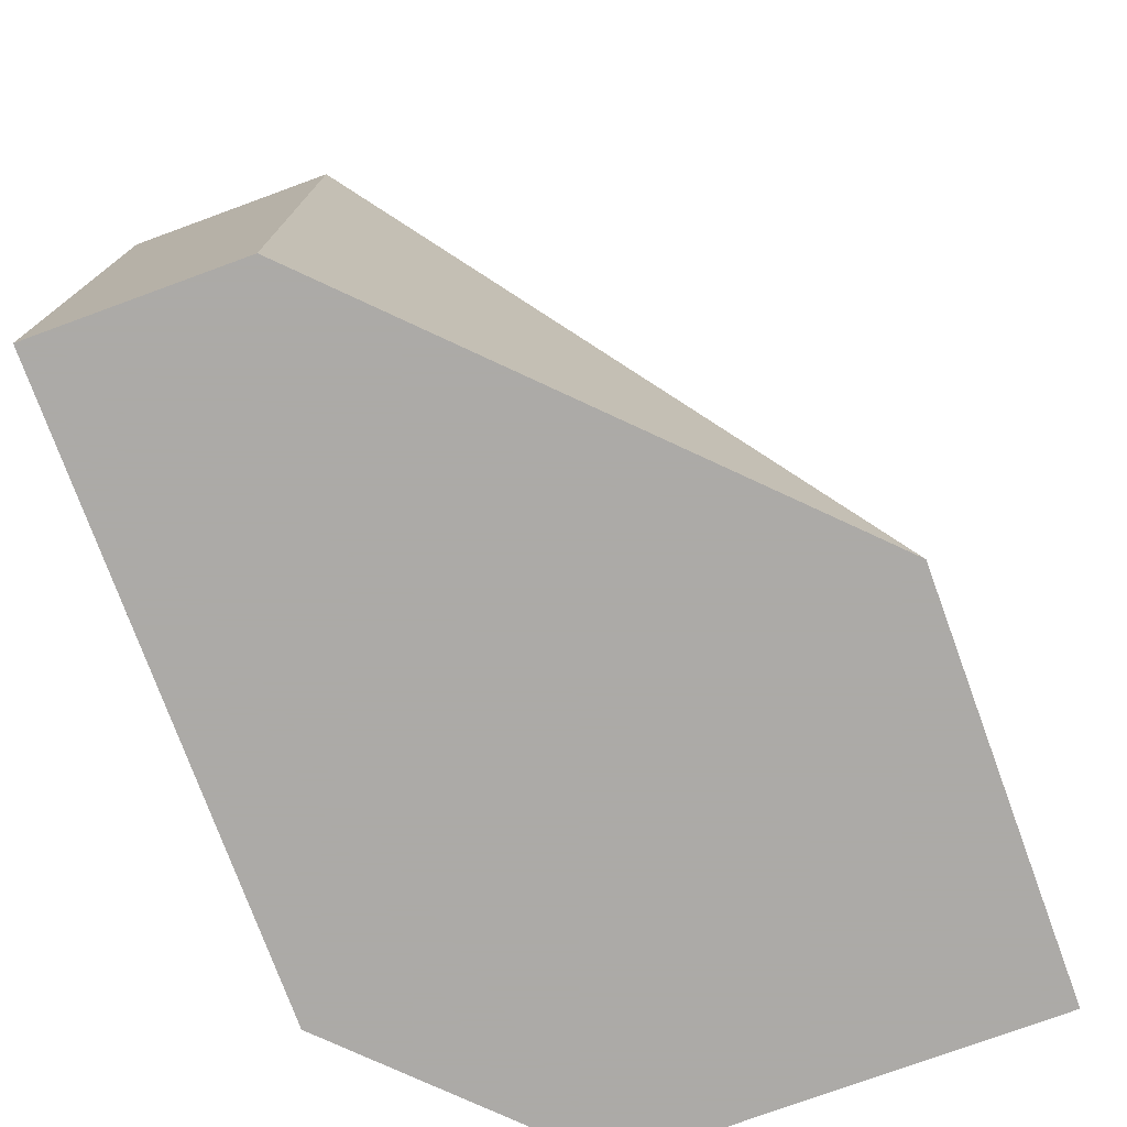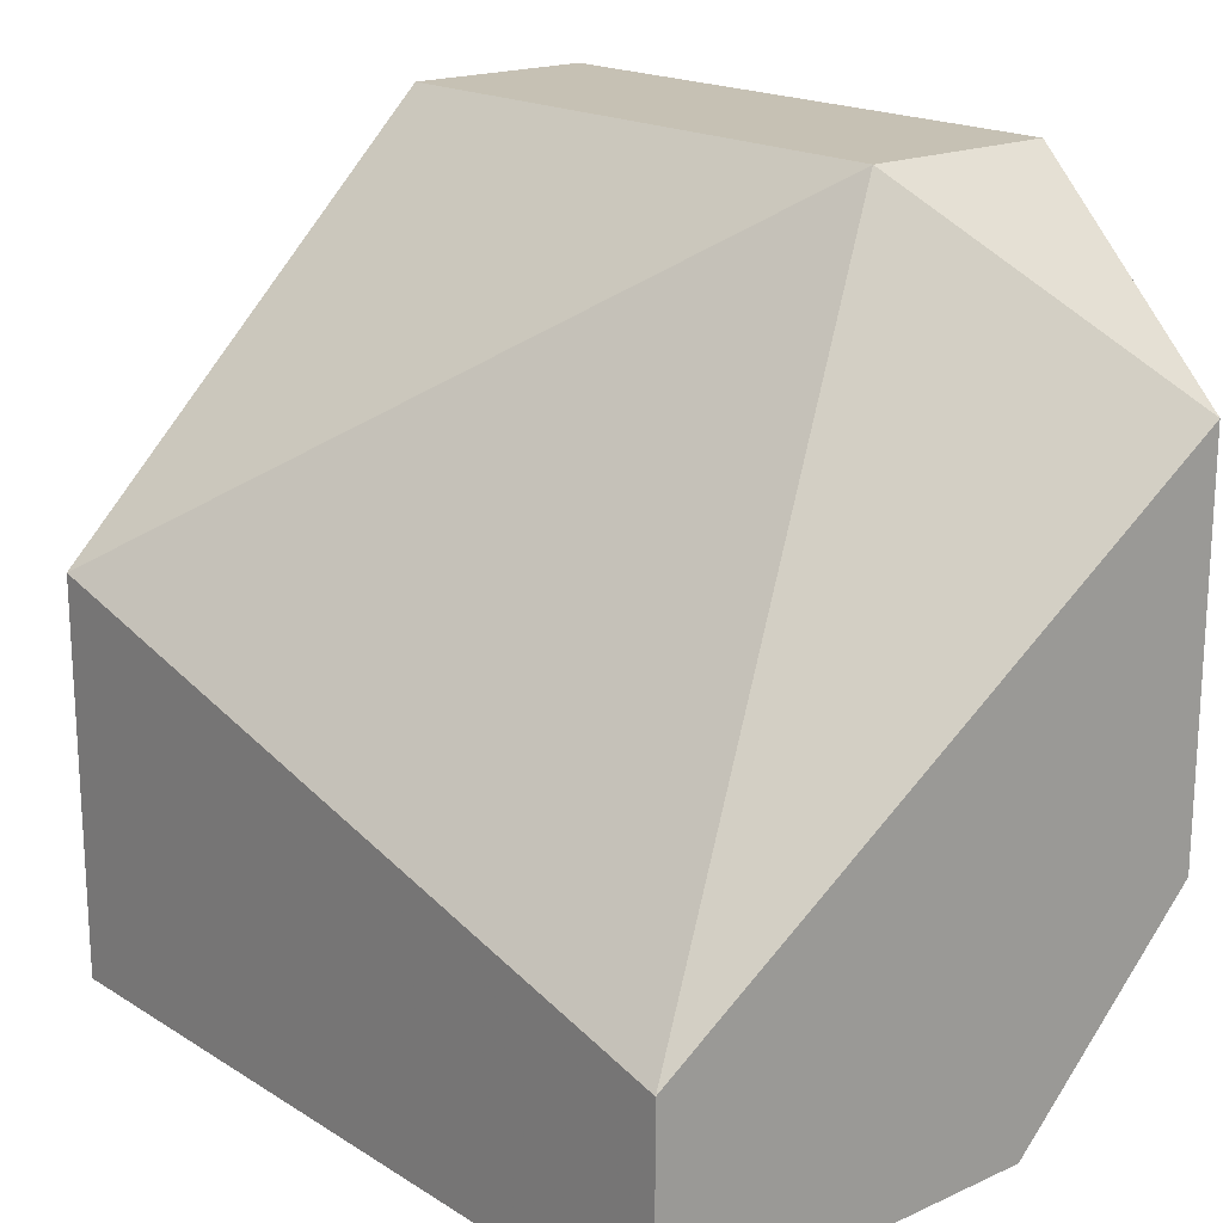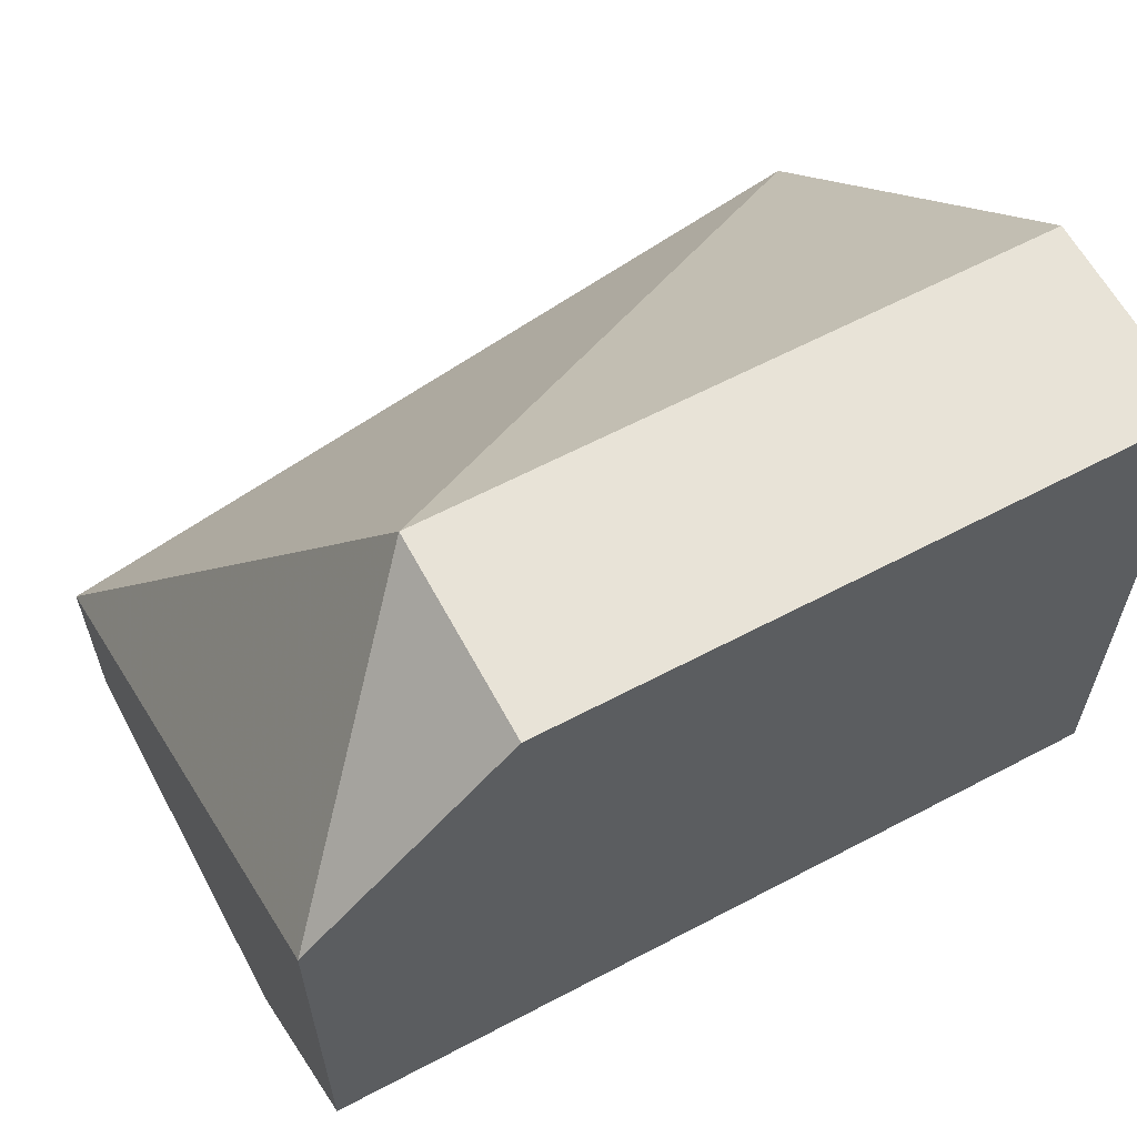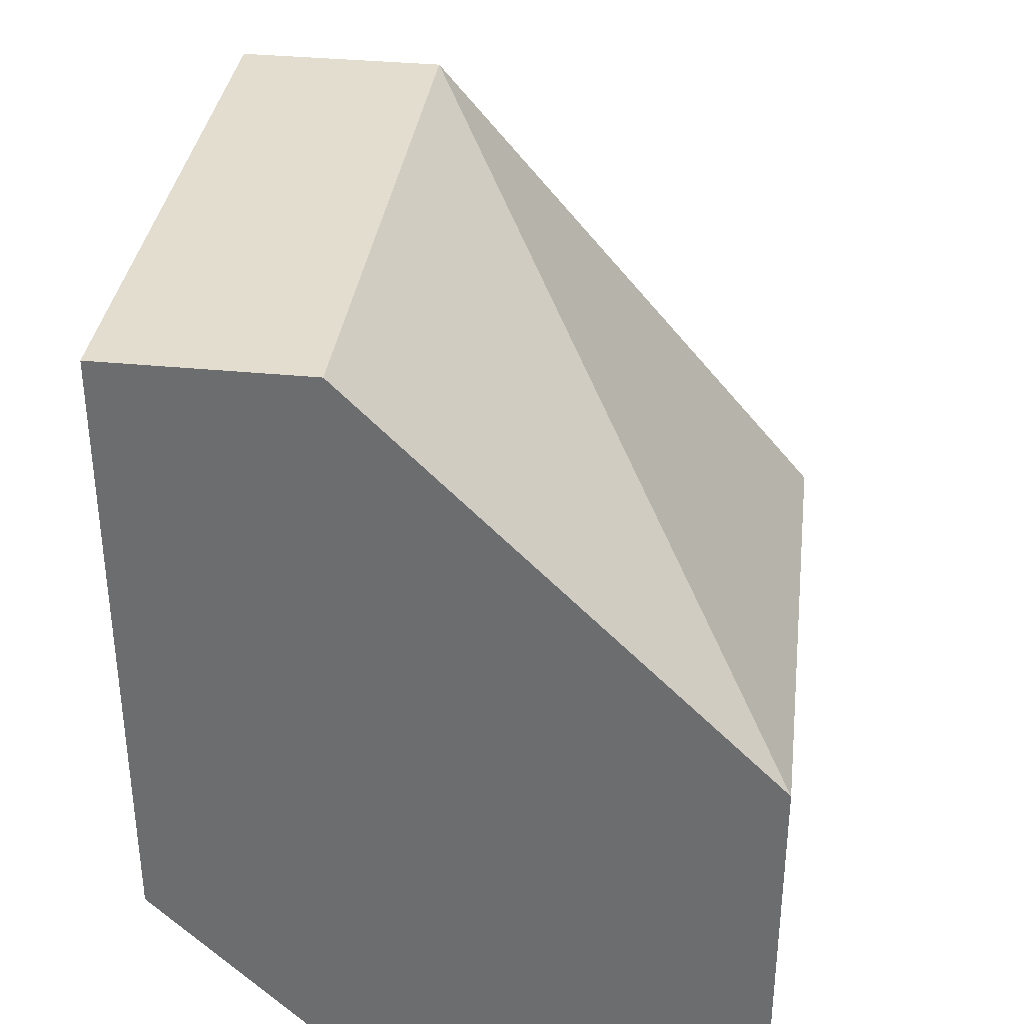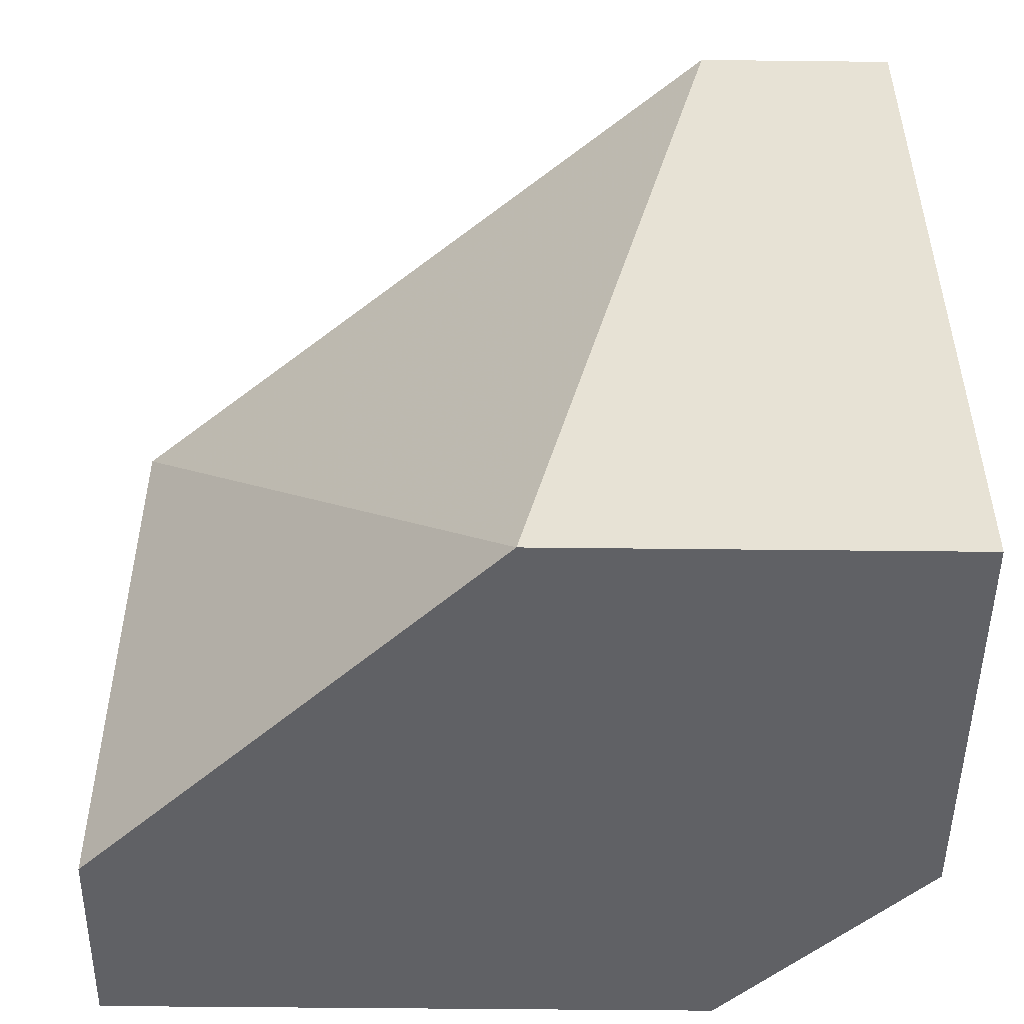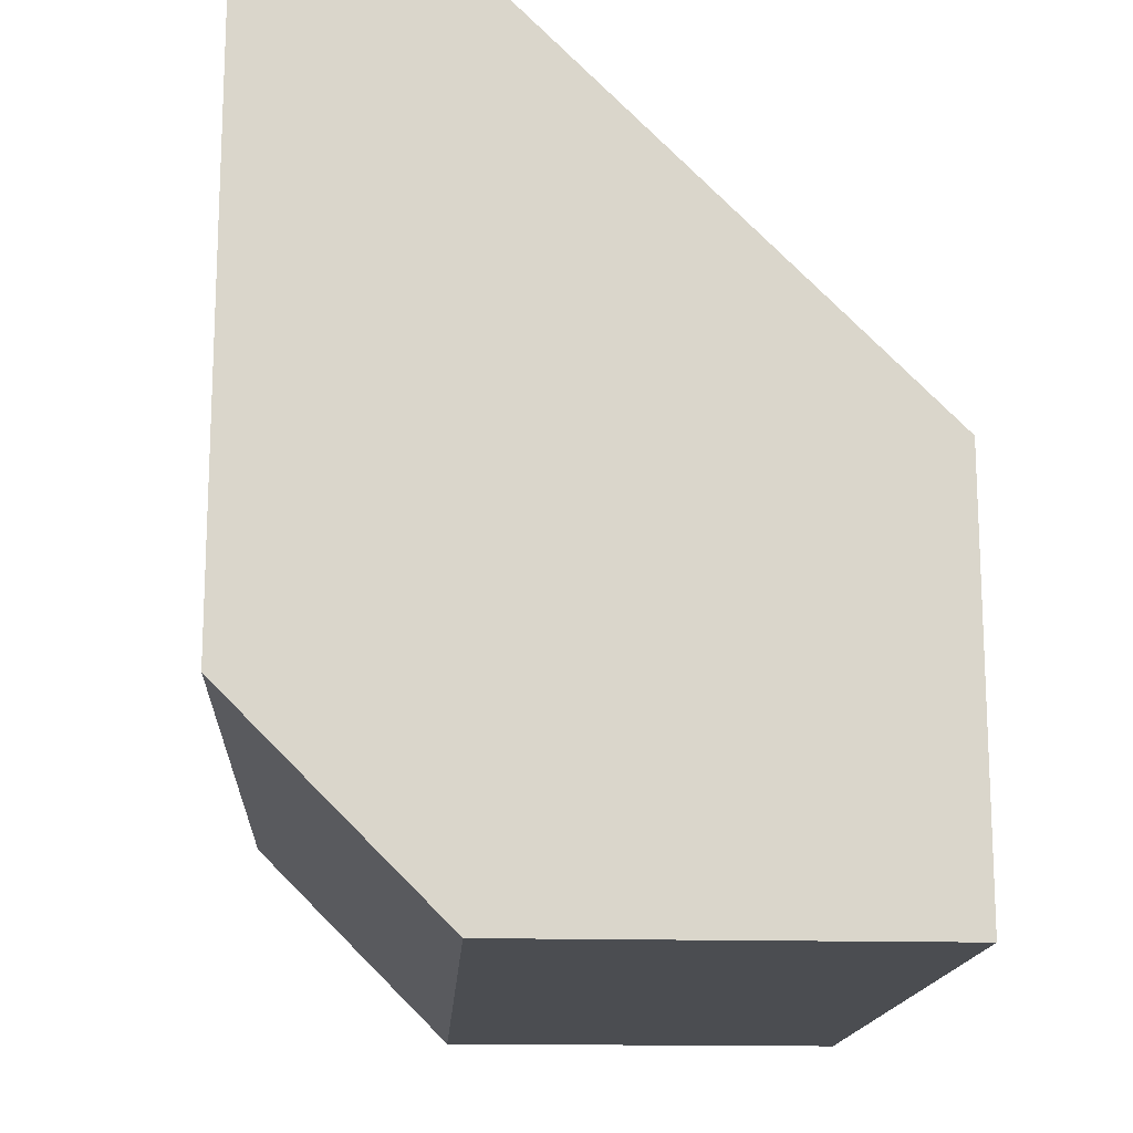
<metadata>
{"format":"obj","ext":"obj","renderer":"f3d","projection":"perspective","resolution":1024,"background":"white","views":[{"elev":-76.0,"azim":20.1,"up":"+Y"},{"elev":18.5,"azim":139.5,"up":"+Z"},{"elev":61.8,"azim":-118.2,"up":"+Z"},{"elev":35.0,"azim":7.5,"up":"+Z"},{"elev":-49.8,"azim":89.3,"up":"+Y"},{"elev":-15.7,"azim":-3.3,"up":"+Z"}]}
</metadata>
<code>
v -0.3118 0.19 0.01841
v -0.3118 0.1831 0.02528
v -0.3049 0.1625 0.02528
v -0.2912 0.19 -0.002177
v -0.2912 0.1625 -0.002177
v -0.3118 0.1625 0.004688
v -0.3118 0.19 0.004688
v -0.3118 0.1625 0.02528
v -0.3049 0.1831 0.02528
v -0.3049 0.19 -0.002177
v -0.2912 0.1625 0.01155
v -0.2912 0.19 0.004688
v -0.3049 0.1625 -0.002177
f 1 2 9
f 9 2 8
f 11 3 8
f 9 3 11
f 8 3 9
f 12 4 10
f 5 4 12
f 10 4 5
f 7 6 8
f 13 6 7
f 8 6 13
f 8 1 7
f 12 1 9
f 7 1 12
f 10 7 12
f 13 7 10
f 12 11 5
f 9 11 12
f 5 11 8
f 5 8 13
f 13 10 5
f 8 2 1

</code>
